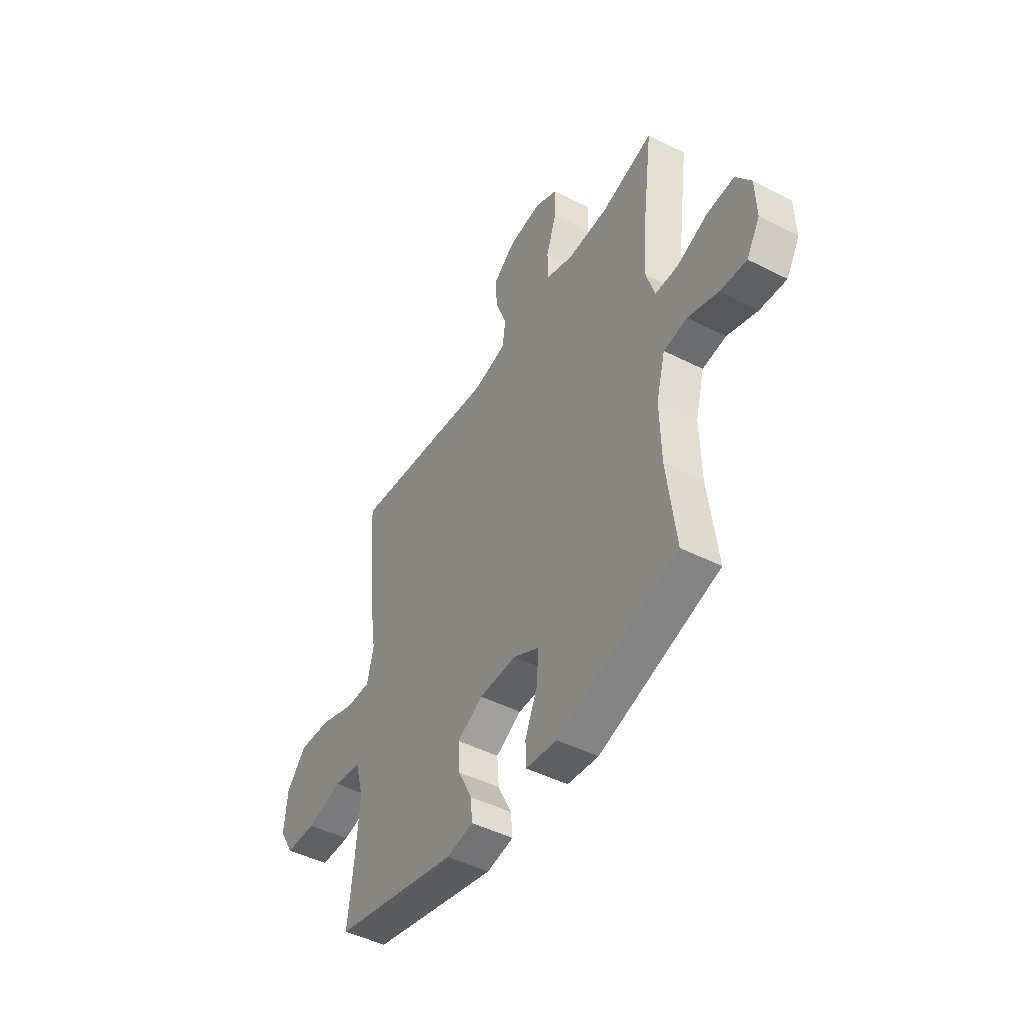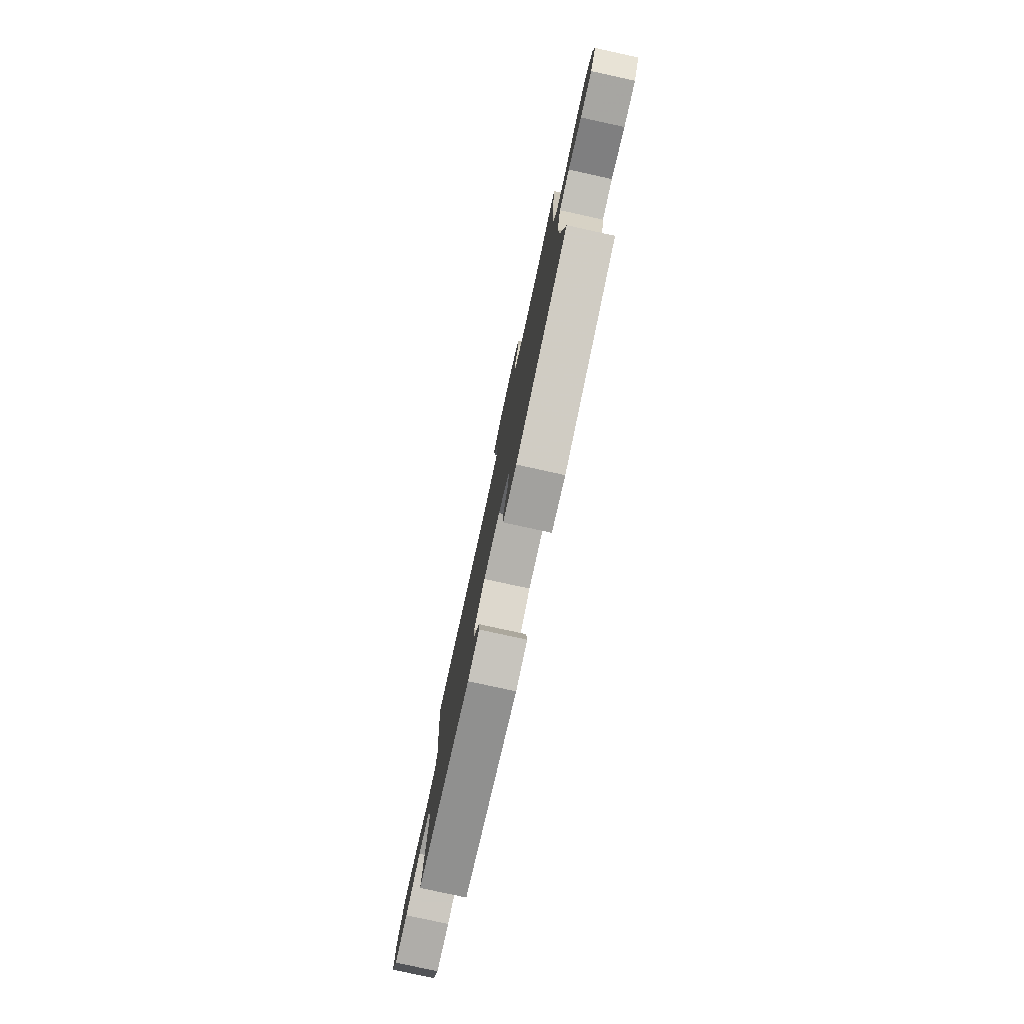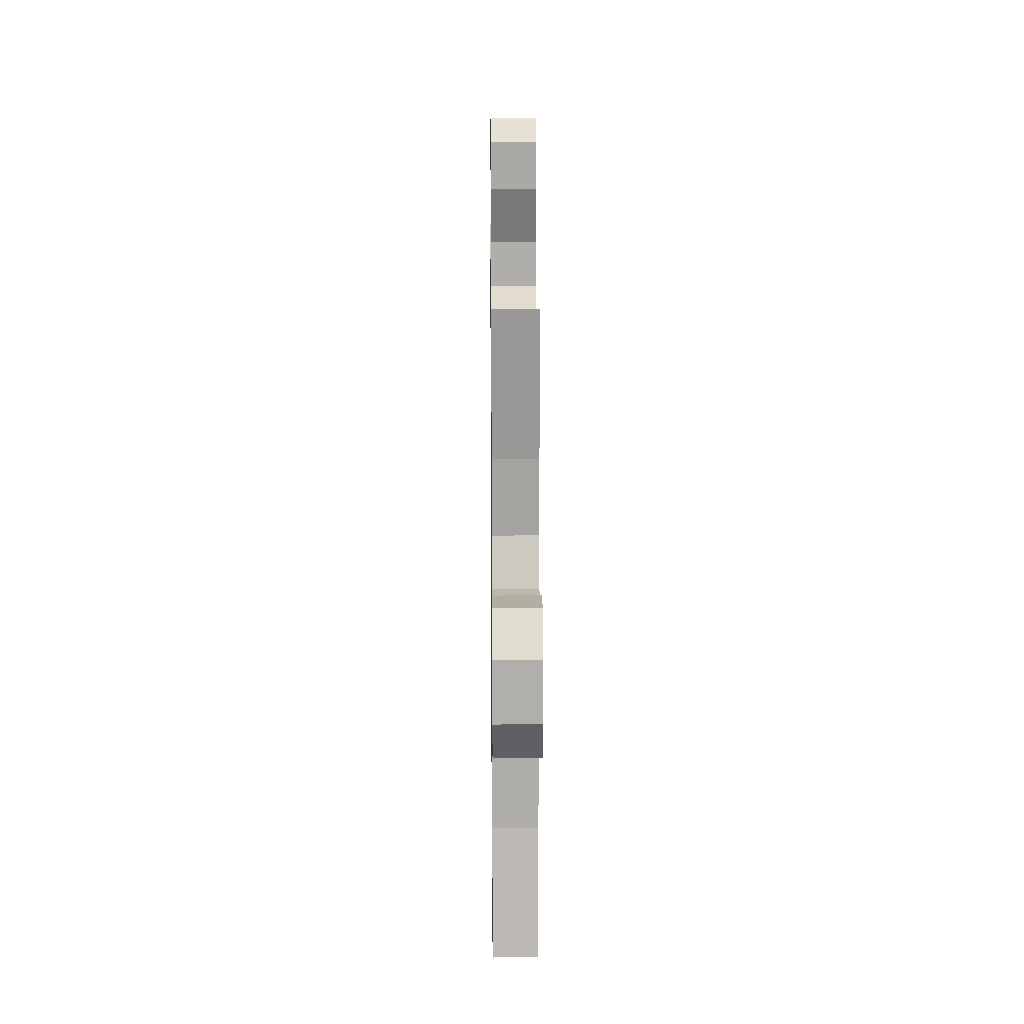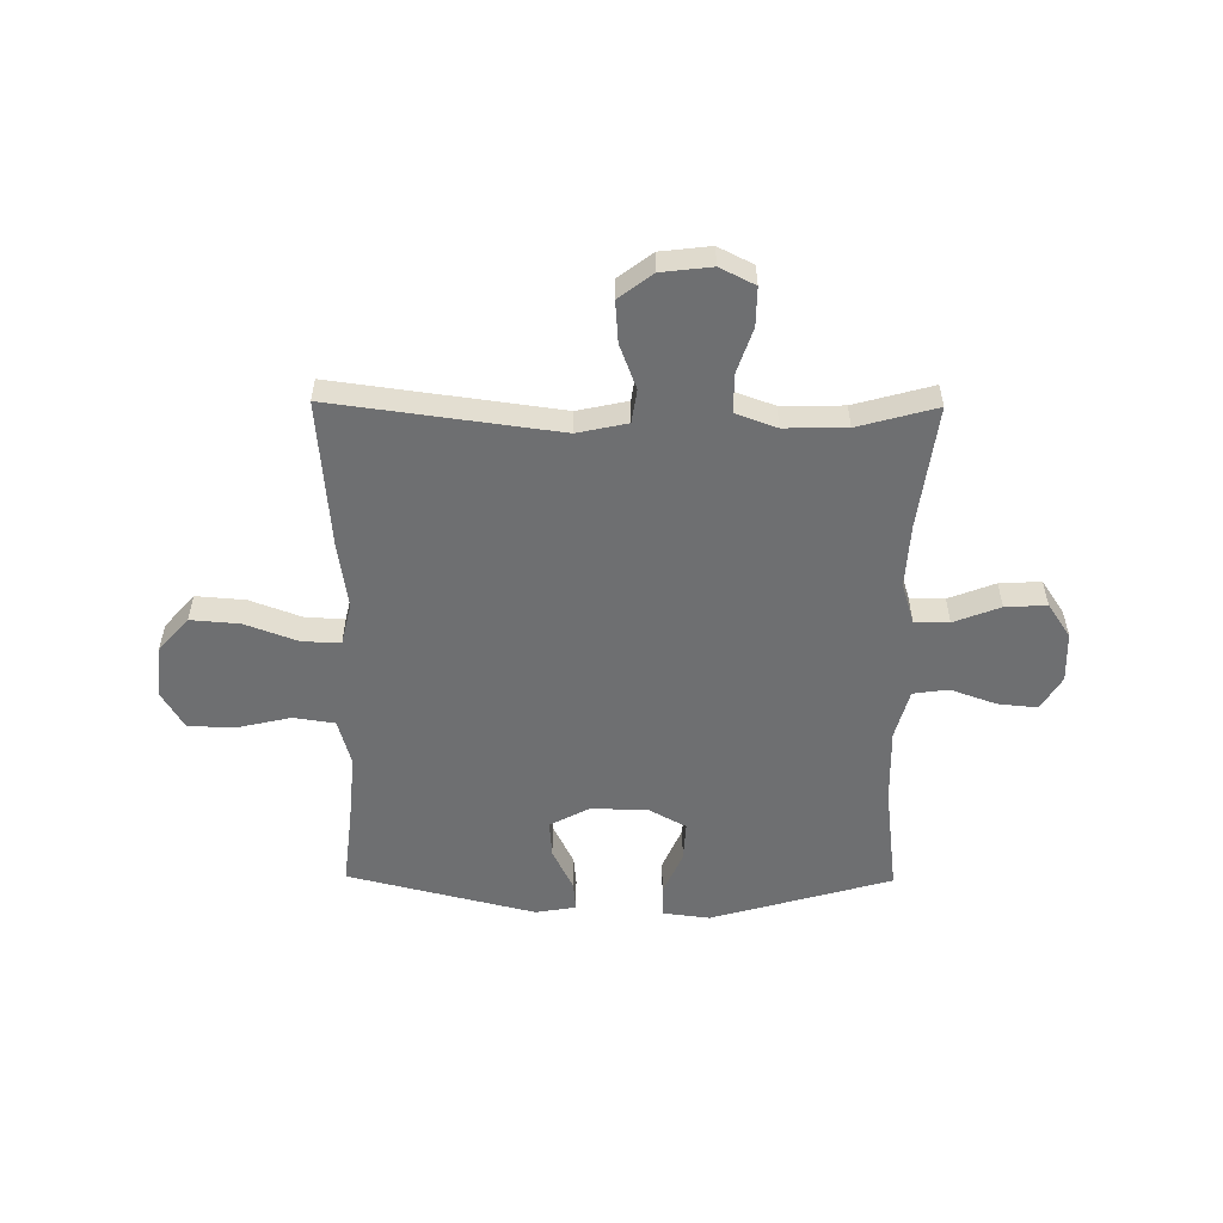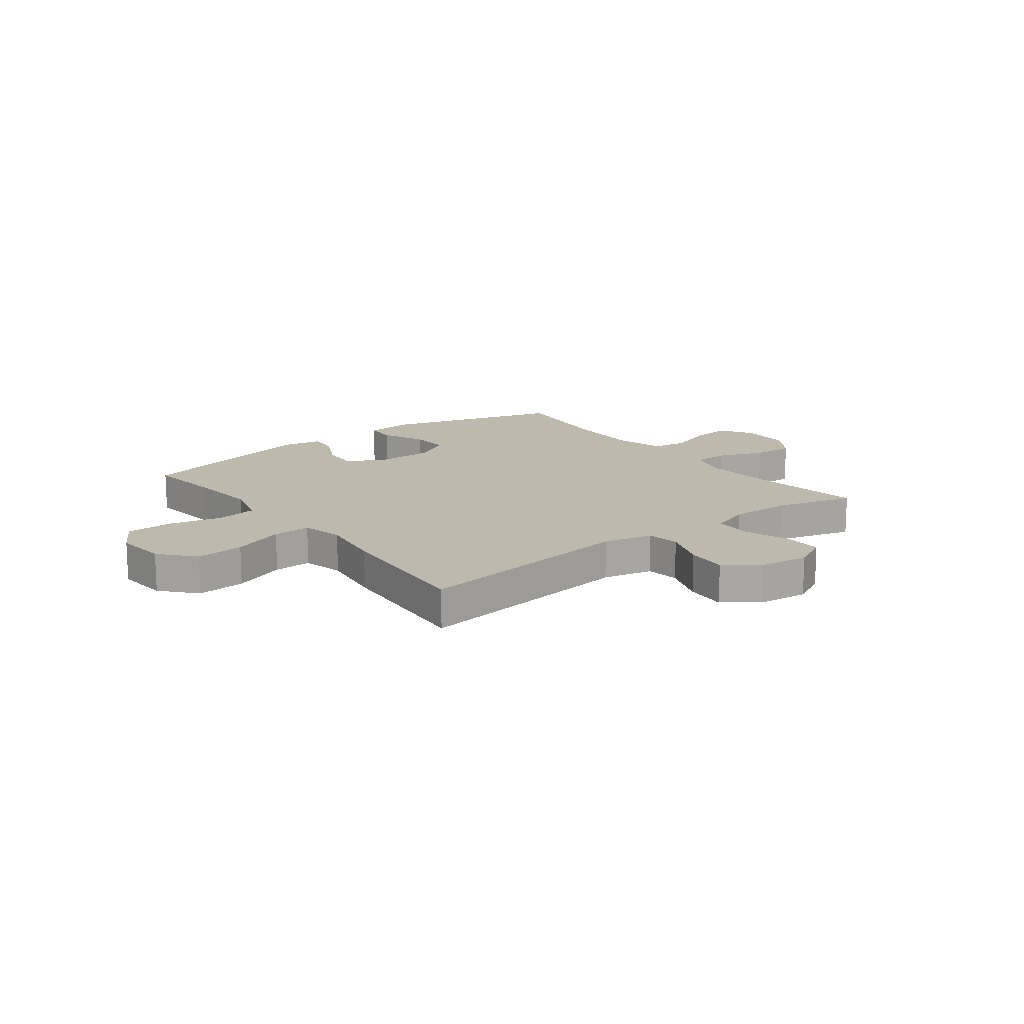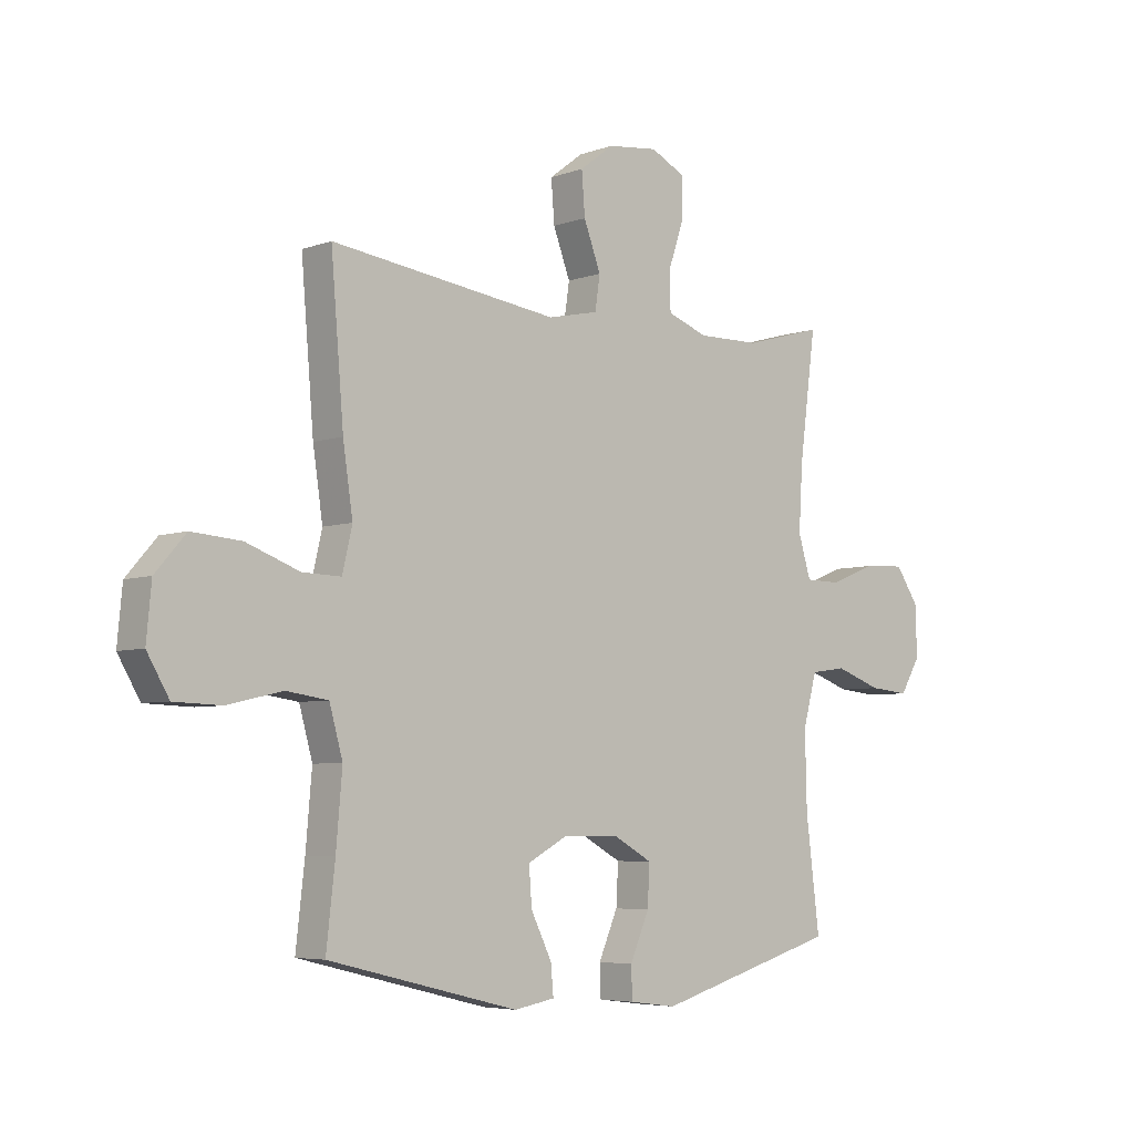
<metadata>
{"format":"obj","ext":"obj","renderer":"f3d","projection":"perspective","resolution":1024,"background":"white","views":[{"elev":-46.9,"azim":60.0,"up":"+Z"},{"elev":-79.5,"azim":77.7,"up":"+Z"},{"elev":13.9,"azim":89.4,"up":"+Z"},{"elev":-54.6,"azim":-0.6,"up":"+Y"},{"elev":15.3,"azim":-37.4,"up":"+Y"},{"elev":-5.4,"azim":-42.3,"up":"+Z"}]}
</metadata>
<code>
v 0.5 0.07 0.5
v 0.47 0.07 0.274
v 0.463 0.07 0.157
v 0.486 0.07 0.082
v 0.55 0.07 0.081
v 0.635 0.07 0.114
v 0.711 0.07 0.118
v 0.753 0.07 0.056
v 0.756 0.07 -0.036
v 0.719 0.07 -0.098
v 0.646 0.07 -0.091
v 0.562 0.07 -0.061
v 0.497 0.07 -0.07
v 0.472 0.07 -0.162
v 0.475 0.07 -0.299
v 0.5 0.07 -0.5
v 0.167 0.07 -0.596
v 0.081 0.07 -0.585
v 0.079 0.07 -0.528
v 0.114 0.07 -0.447
v 0.118 0.07 -0.374
v 0.047 0.07 -0.335
v -0.057 0.07 -0.335
v -0.128 0.07 -0.373
v -0.123 0.07 -0.441
v -0.085 0.07 -0.518
v -0.08 0.07 -0.572
v -0.154 0.07 -0.585
v -0.5 0.07 -0.5
v -0.484 0.07 -0.359
v -0.473 0.07 -0.231
v -0.497 0.07 -0.145
v -0.573 0.07 -0.134
v -0.673 0.07 -0.157
v -0.758 0.07 -0.154
v -0.798 0.07 -0.086
v -0.789 0.07 0.01
v -0.734 0.07 0.073
v -0.644 0.07 0.066
v -0.547 0.07 0.03
v -0.477 0.07 0.028
v -0.459 0.07 0.105
v -0.477 0.07 0.225
v -0.5 0.07 0.5
v -0.086 0.07 0.445
v 0.006 0.07 0.465
v 0.015 0.07 0.526
v -0.016 0.07 0.608
v -0.022 0.07 0.684
v 0.04 0.07 0.731
v 0.132 0.07 0.742
v 0.196 0.07 0.71
v 0.195 0.07 0.639
v 0.166 0.07 0.553
v 0.168 0.07 0.485
v 0.242 0.07 0.458
v 0.356 0.07 0.46
v 0.5 0 0.5
v 0.47 0 0.274
v 0.463 0 0.157
v 0.486 0 0.082
v 0.55 0 0.081
v 0.635 0 0.114
v 0.711 0 0.118
v 0.753 0 0.056
v 0.756 0 -0.036
v 0.719 0 -0.098
v 0.646 0 -0.091
v 0.562 0 -0.061
v 0.497 0 -0.07
v 0.472 0 -0.162
v 0.475 0 -0.299
v 0.5 0 -0.5
v 0.167 0 -0.596
v 0.081 0 -0.585
v 0.079 0 -0.528
v 0.114 0 -0.447
v 0.118 0 -0.374
v 0.047 0 -0.335
v -0.057 0 -0.335
v -0.128 0 -0.373
v -0.123 0 -0.441
v -0.085 0 -0.518
v -0.08 0 -0.572
v -0.154 0 -0.585
v -0.5 0 -0.5
v -0.484 0 -0.359
v -0.473 0 -0.231
v -0.497 0 -0.145
v -0.573 0 -0.134
v -0.673 0 -0.157
v -0.758 0 -0.154
v -0.798 0 -0.086
v -0.789 0 0.01
v -0.734 0 0.073
v -0.644 0 0.066
v -0.547 0 0.03
v -0.477 0 0.028
v -0.459 0 0.105
v -0.477 0 0.225
v -0.5 0 0.5
v -0.086 0 0.445
v 0.006 0 0.465
v 0.015 0 0.526
v -0.016 0 0.608
v -0.022 0 0.684
v 0.04 0 0.731
v 0.132 0 0.742
v 0.196 0 0.71
v 0.195 0 0.639
v 0.166 0 0.553
v 0.168 0 0.485
v 0.242 0 0.458
v 0.356 0 0.46
f 51 52 53 54
f 51 54 55
f 50 51 55
f 47 48 49 50
f 47 50 55
f 46 47 55 56
f 42 43 44 45
f 41 42 45 46
f 37 38 39 40
f 37 40 41
f 36 37 41
f 33 34 35 36
f 32 33 36 41
f 31 32 41 46
f 27 28 29 30
f 25 26 27 30
f 24 25 30 31
f 23 24 31 46
f 17 18 19 20
f 15 16 17 20
f 14 15 20 21
f 13 14 21 22
f 9 10 11 12
f 7 8 9 12
f 5 6 7 12
f 4 5 12 13
f 3 4 13 22
f 57 1 2
f 56 57 2 3
f 23 46 56
f 3 22 23 56
f 111 110 109 108
f 112 111 108
f 112 108 107
f 107 106 105 104
f 112 107 104
f 113 112 104 103
f 102 101 100 99
f 103 102 99 98
f 97 96 95 94
f 98 97 94
f 98 94 93
f 93 92 91 90
f 98 93 90 89
f 103 98 89 88
f 87 86 85 84
f 87 84 83 82
f 88 87 82 81
f 103 88 81 80
f 77 76 75 74
f 77 74 73 72
f 78 77 72 71
f 79 78 71 70
f 69 68 67 66
f 69 66 65 64
f 69 64 63 62
f 70 69 62 61
f 79 70 61 60
f 59 58 114
f 60 59 114 113
f 113 103 80
f 113 80 79 60
f 1 58 59 2
f 2 59 60 3
f 3 60 61 4
f 4 61 62 5
f 5 62 63 6
f 6 63 64 7
f 7 64 65 8
f 8 65 66 9
f 9 66 67 10
f 10 67 68 11
f 11 68 69 12
f 12 69 70 13
f 13 70 71 14
f 14 71 72 15
f 15 72 73 16
f 16 73 74 17
f 17 74 75 18
f 18 75 76 19
f 19 76 77 20
f 20 77 78 21
f 21 78 79 22
f 22 79 80 23
f 23 80 81 24
f 24 81 82 25
f 25 82 83 26
f 26 83 84 27
f 27 84 85 28
f 28 85 86 29
f 29 86 87 30
f 30 87 88 31
f 31 88 89 32
f 32 89 90 33
f 33 90 91 34
f 34 91 92 35
f 35 92 93 36
f 36 93 94 37
f 37 94 95 38
f 38 95 96 39
f 39 96 97 40
f 40 97 98 41
f 41 98 99 42
f 42 99 100 43
f 43 100 101 44
f 44 101 102 45
f 45 102 103 46
f 46 103 104 47
f 47 104 105 48
f 48 105 106 49
f 49 106 107 50
f 50 107 108 51
f 51 108 109 52
f 52 109 110 53
f 53 110 111 54
f 54 111 112 55
f 55 112 113 56
f 56 113 114 57
f 57 114 58 1

</code>
